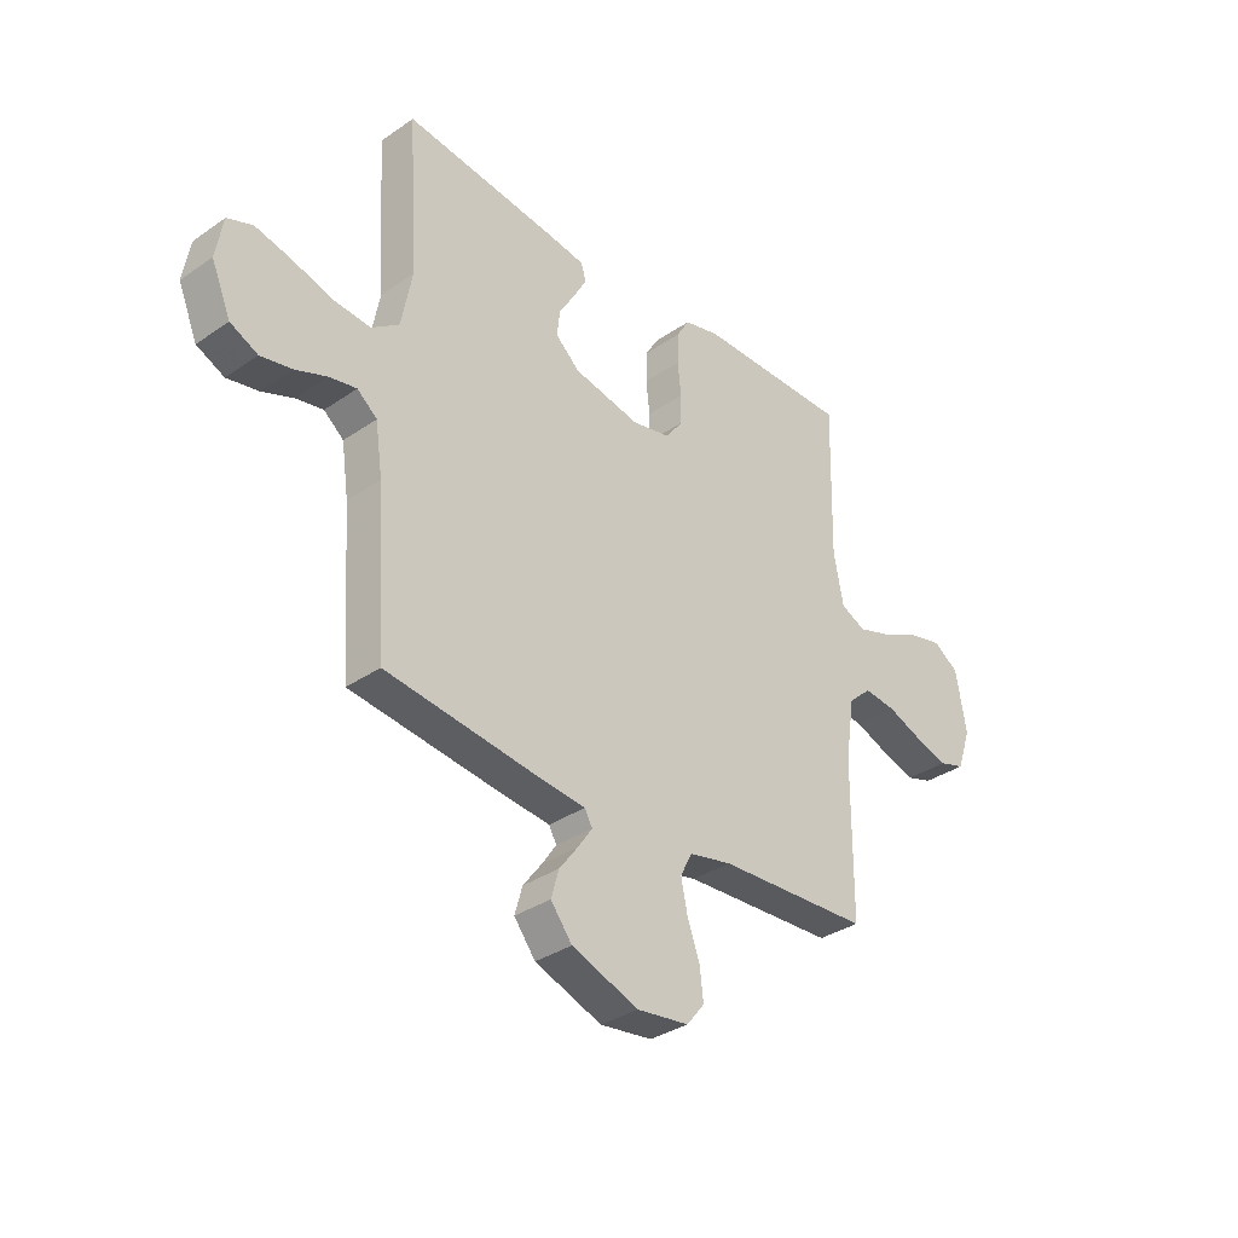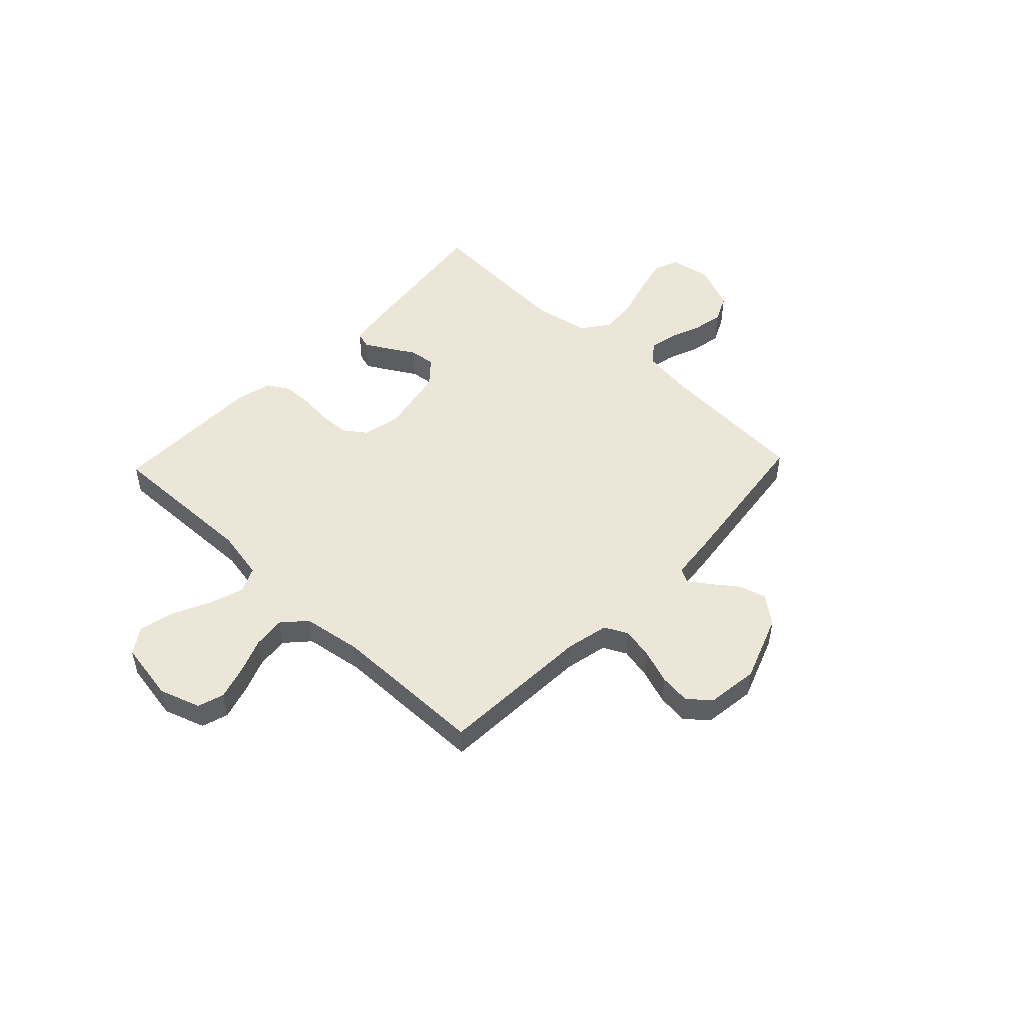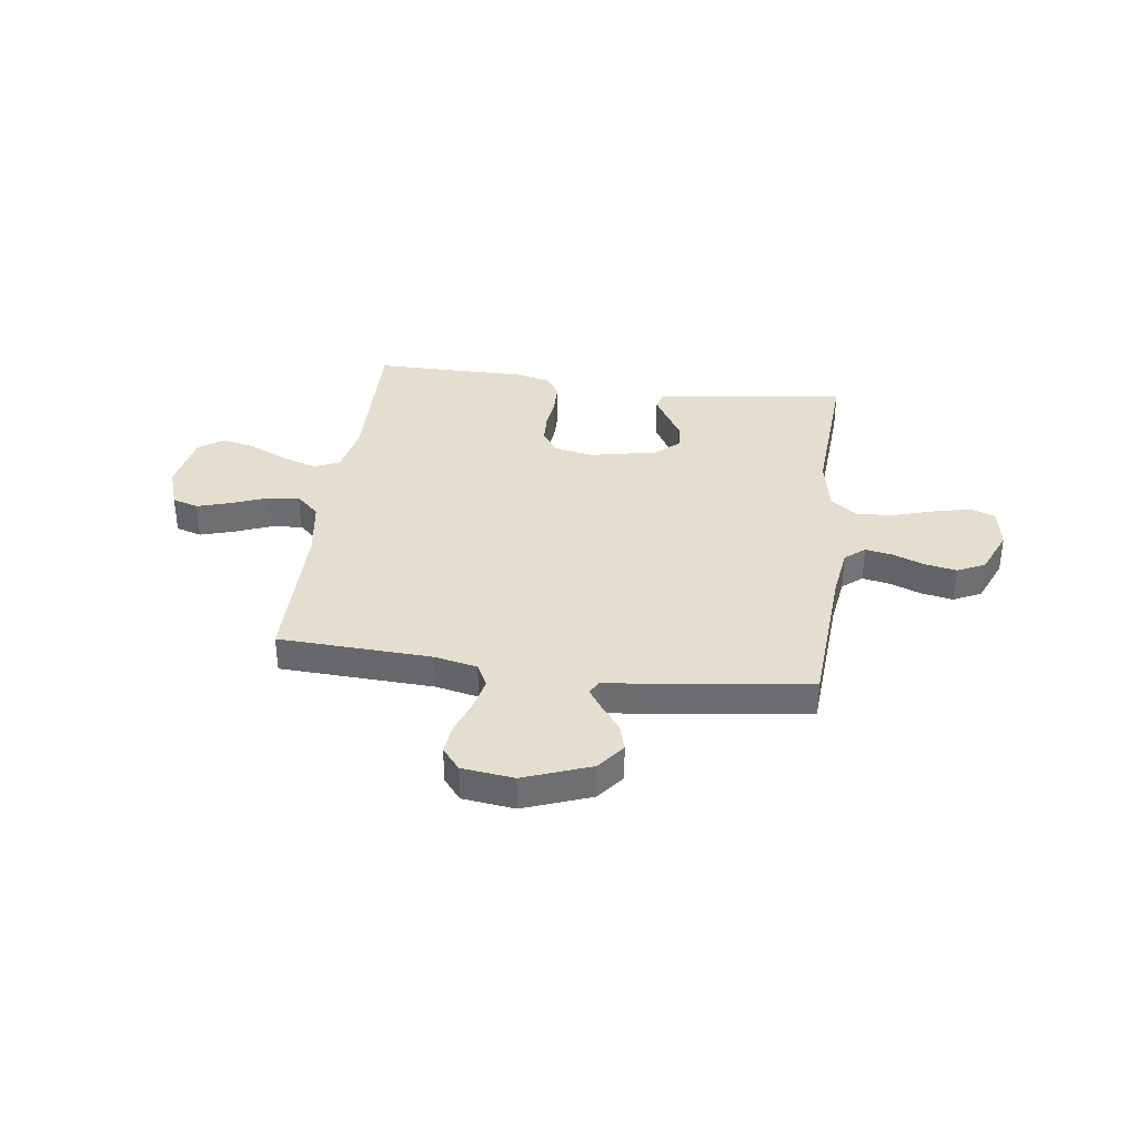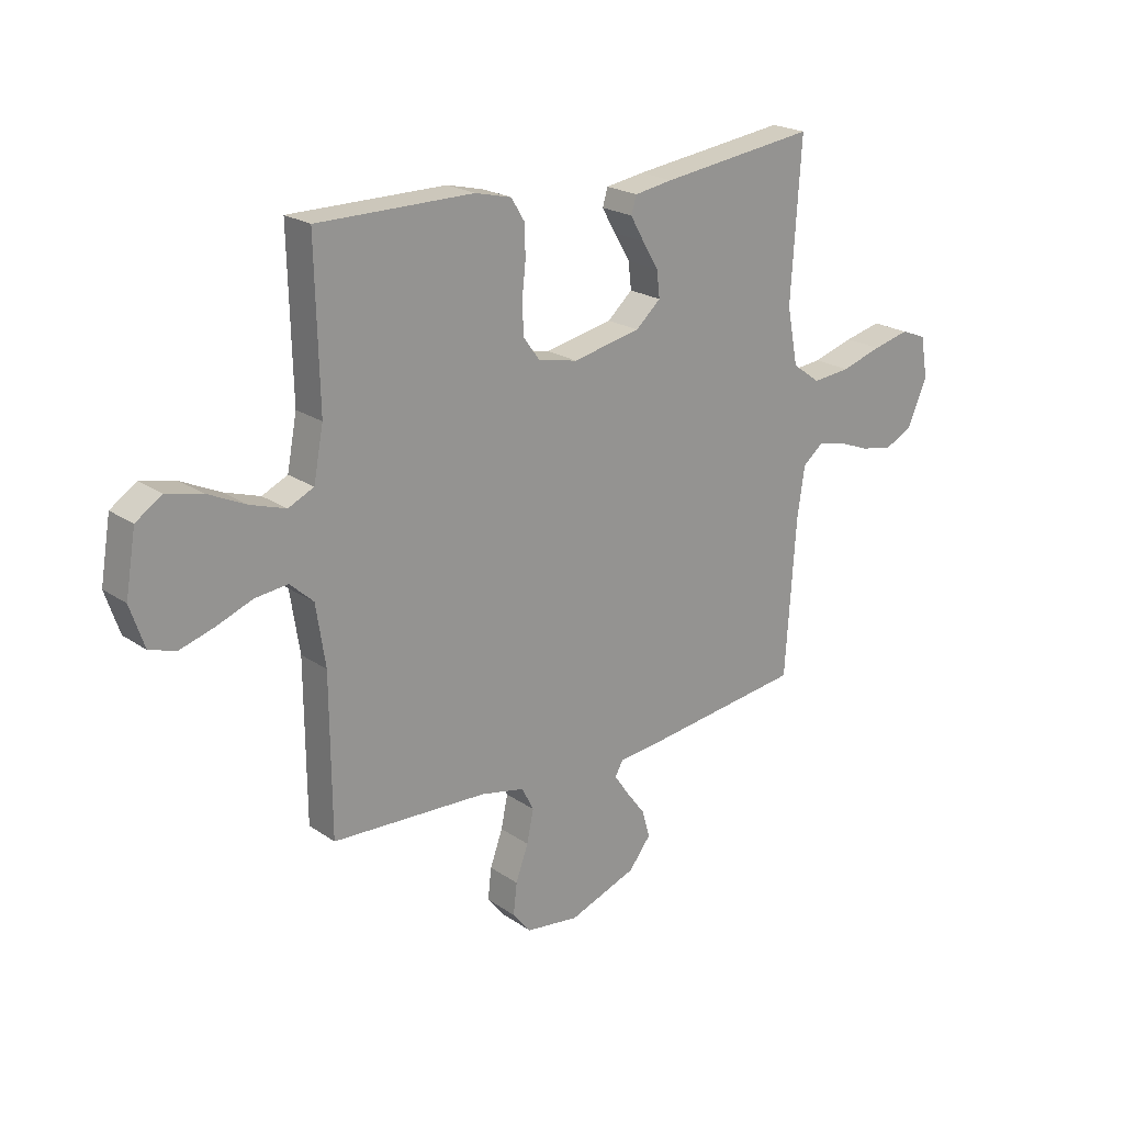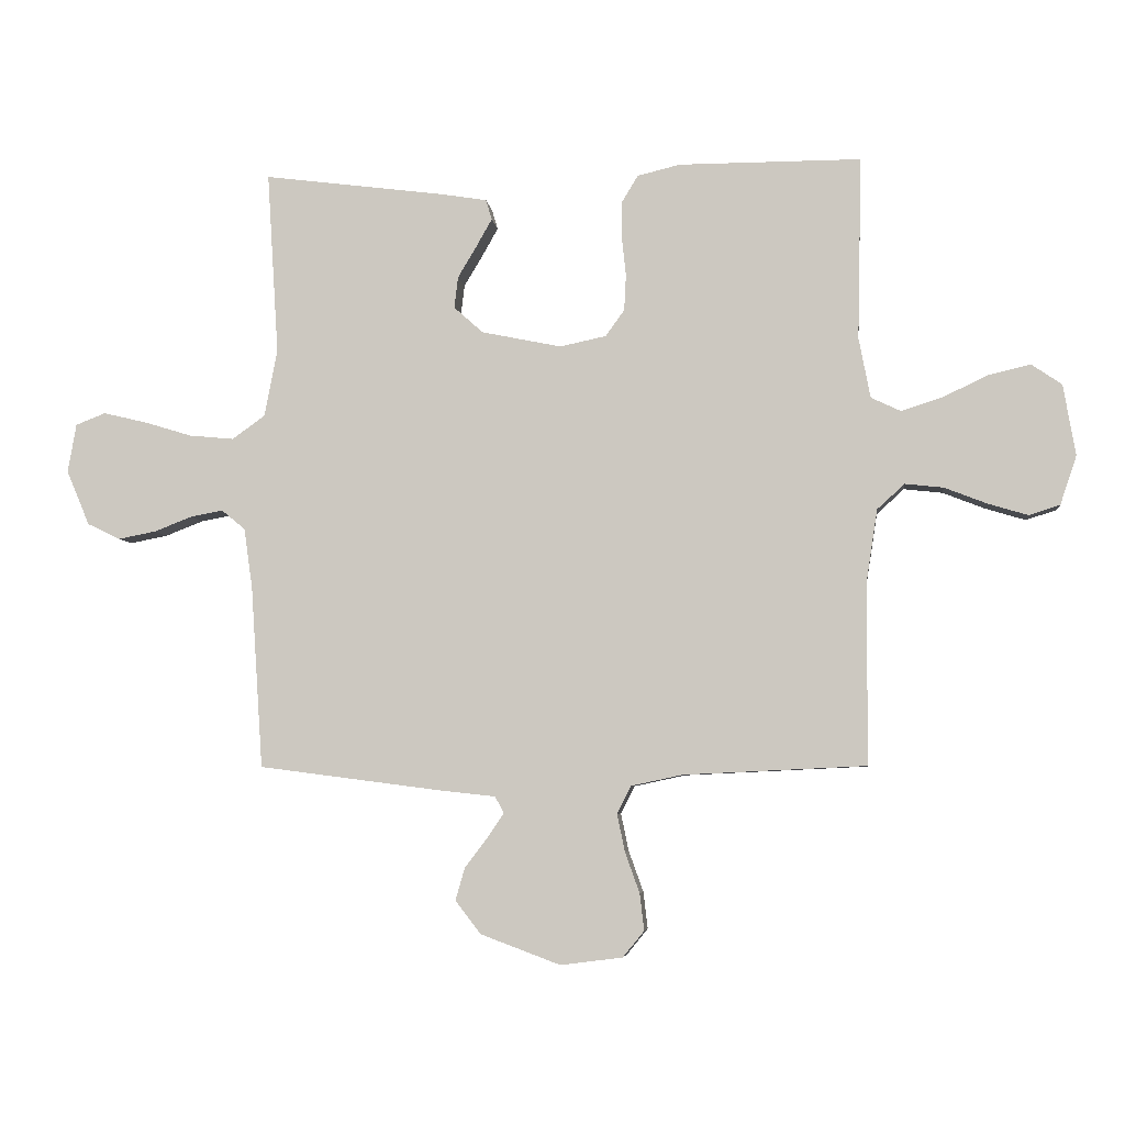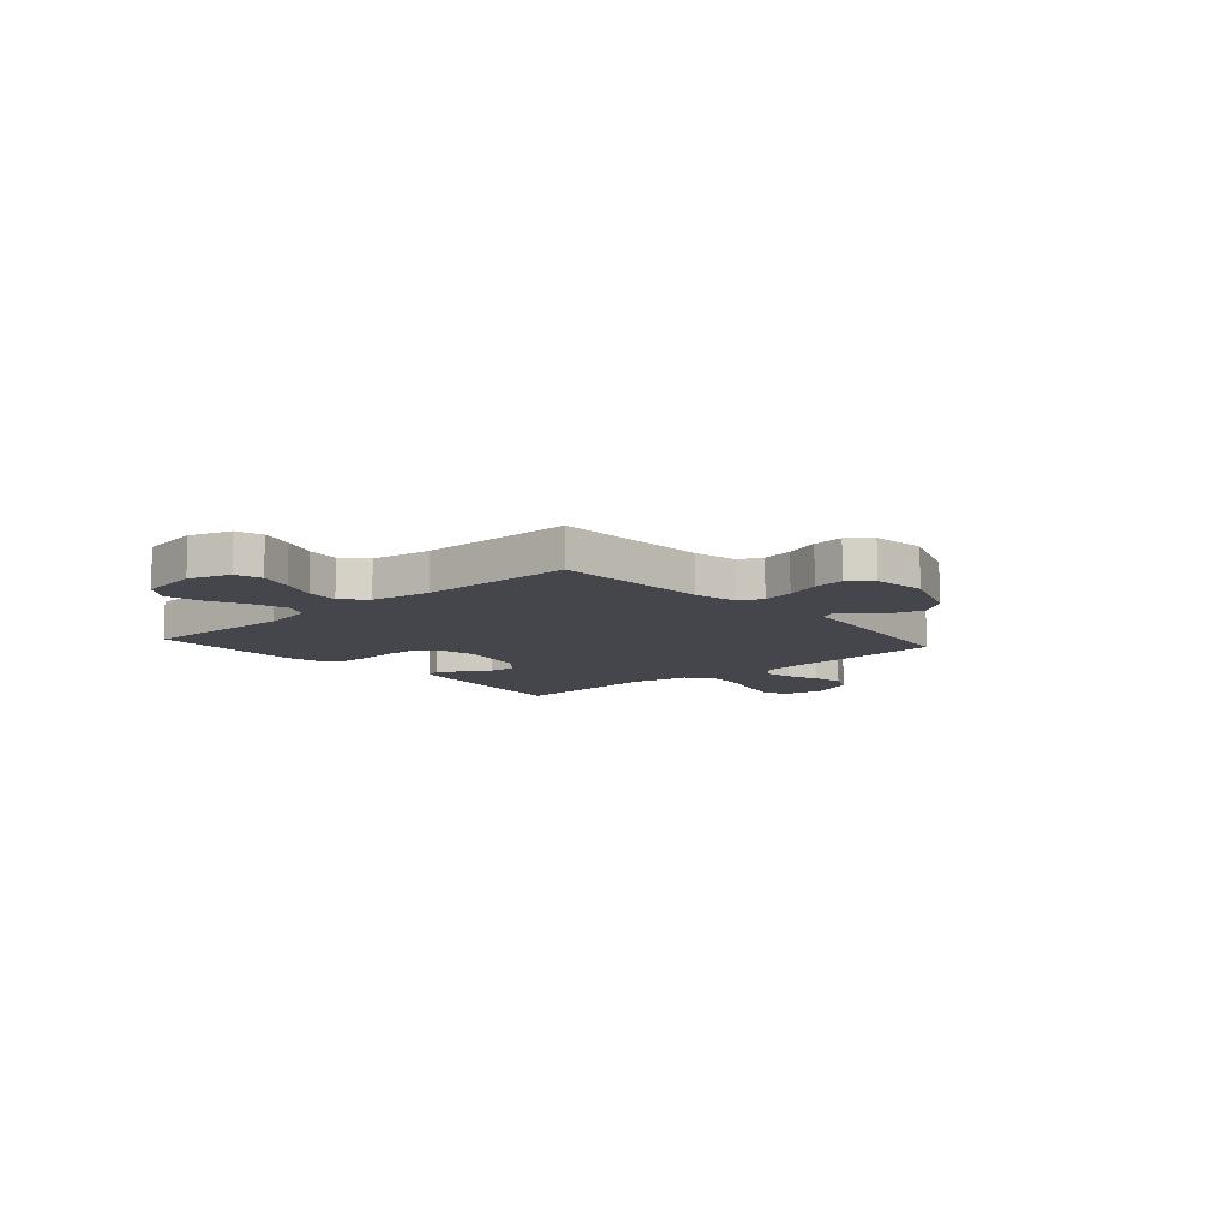
<metadata>
{"format":"obj","ext":"obj","renderer":"f3d","projection":"perspective","resolution":1024,"background":"white","views":[{"elev":-33.9,"azim":-46.9,"up":"+Z"},{"elev":49.5,"azim":133.6,"up":"+Y"},{"elev":35.9,"azim":-172.4,"up":"+Y"},{"elev":21.6,"azim":140.0,"up":"+Z"},{"elev":-5.5,"azim":6.7,"up":"+Z"},{"elev":-10.0,"azim":131.4,"up":"+Y"}]}
</metadata>
<code>
v 0.5 0.07 -0.5
v 0.2 0.07 -0.514
v 0.116 0.07 -0.532
v 0.093 0.07 -0.577
v 0.106 0.07 -0.639
v 0.13 0.07 -0.706
v 0.137 0.07 -0.766
v 0.102 0.07 -0.809
v 0 0.07 -0.822
v -0.131 0.07 -0.773
v -0.173 0.07 -0.719
v -0.158 0.07 -0.666
v -0.121 0.07 -0.617
v -0.093 0.07 -0.576
v -0.108 0.07 -0.549
v -0.2 0.07 -0.539
v -0.5 0.07 -0.5
v -0.52 0.07 -0.2
v -0.534 0.07 -0.102
v -0.573 0.07 -0.07
v -0.626 0.07 -0.08
v -0.688 0.07 -0.104
v -0.75 0.07 -0.116
v -0.804 0.07 -0.09
v -0.842 0.07 0
v -0.828 0.07 0.08
v -0.779 0.07 0.099
v -0.708 0.07 0.082
v -0.629 0.07 0.058
v -0.556 0.07 0.051
v -0.502 0.07 0.09
v -0.481 0.07 0.2
v -0.5 0.07 0.5
v -0.2 0.07 0.461
v -0.126 0.07 0.449
v -0.116 0.07 0.416
v -0.142 0.07 0.37
v -0.173 0.07 0.318
v -0.179 0.07 0.267
v -0.131 0.07 0.224
v 0 0.07 0.197
v 0.076 0.07 0.213
v 0.107 0.07 0.256
v 0.11 0.07 0.315
v 0.103 0.07 0.38
v 0.104 0.07 0.44
v 0.13 0.07 0.483
v 0.2 0.07 0.5
v 0.5 0.07 0.5
v 0.493 0.07 0.2
v 0.512 0.07 0.101
v 0.561 0.07 0.078
v 0.629 0.07 0.1
v 0.703 0.07 0.135
v 0.771 0.07 0.151
v 0.821 0.07 0.117
v 0.841 0.07 0
v 0.814 0.07 -0.08
v 0.763 0.07 -0.096
v 0.697 0.07 -0.076
v 0.628 0.07 -0.049
v 0.565 0.07 -0.042
v 0.52 0.07 -0.083
v 0.502 0.07 -0.2
v 0.5 0 -0.5
v 0.2 0 -0.514
v 0.116 0 -0.532
v 0.093 0 -0.577
v 0.106 0 -0.639
v 0.13 0 -0.706
v 0.137 0 -0.766
v 0.102 0 -0.809
v 0 0 -0.822
v -0.131 0 -0.773
v -0.173 0 -0.719
v -0.158 0 -0.666
v -0.121 0 -0.617
v -0.093 0 -0.576
v -0.108 0 -0.549
v -0.2 0 -0.539
v -0.5 0 -0.5
v -0.52 0 -0.2
v -0.534 0 -0.102
v -0.573 0 -0.07
v -0.626 0 -0.08
v -0.688 0 -0.104
v -0.75 0 -0.116
v -0.804 0 -0.09
v -0.842 0 0
v -0.828 0 0.08
v -0.779 0 0.099
v -0.708 0 0.082
v -0.629 0 0.058
v -0.556 0 0.051
v -0.502 0 0.09
v -0.481 0 0.2
v -0.5 0 0.5
v -0.2 0 0.461
v -0.126 0 0.449
v -0.116 0 0.416
v -0.142 0 0.37
v -0.173 0 0.318
v -0.179 0 0.267
v -0.131 0 0.224
v 0 0 0.197
v 0.076 0 0.213
v 0.107 0 0.256
v 0.11 0 0.315
v 0.103 0 0.38
v 0.104 0 0.44
v 0.13 0 0.483
v 0.2 0 0.5
v 0.5 0 0.5
v 0.493 0 0.2
v 0.512 0 0.101
v 0.561 0 0.078
v 0.629 0 0.1
v 0.703 0 0.135
v 0.771 0 0.151
v 0.821 0 0.117
v 0.841 0 0
v 0.814 0 -0.08
v 0.763 0 -0.096
v 0.697 0 -0.076
v 0.628 0 -0.049
v 0.565 0 -0.042
v 0.52 0 -0.083
v 0.502 0 -0.2
f 58 59 60 61
f 56 57 58 61
f 56 61 62
f 53 54 55 56
f 52 53 56 62
f 51 52 62 63
f 47 48 49 50
f 44 45 46 47
f 43 44 47 50
f 42 43 50 51
f 35 36 37 38
f 33 34 35 38
f 32 33 38 39
f 31 32 39 40
f 26 27 28 29
f 24 25 26 29
f 24 29 30
f 21 22 23 24
f 20 21 24 30
f 19 20 30 31
f 15 16 17 18
f 15 18 19 31
f 10 11 12 13
f 10 13 14
f 9 10 14
f 8 9 14
f 5 6 7 8
f 4 5 8 14
f 3 4 14 15
f 64 1 2
f 41 42 51 63
f 40 41 63 64
f 15 31 40 64
f 2 3 15 64
f 125 124 123 122
f 125 122 121 120
f 126 125 120
f 120 119 118 117
f 126 120 117 116
f 127 126 116 115
f 114 113 112 111
f 111 110 109 108
f 114 111 108 107
f 115 114 107 106
f 102 101 100 99
f 102 99 98 97
f 103 102 97 96
f 104 103 96 95
f 93 92 91 90
f 93 90 89 88
f 94 93 88
f 88 87 86 85
f 94 88 85 84
f 95 94 84 83
f 82 81 80 79
f 95 83 82 79
f 77 76 75 74
f 78 77 74
f 78 74 73
f 78 73 72
f 72 71 70 69
f 78 72 69 68
f 79 78 68 67
f 66 65 128
f 127 115 106 105
f 128 127 105 104
f 128 104 95 79
f 128 79 67 66
f 1 65 66 2
f 2 66 67 3
f 3 67 68 4
f 4 68 69 5
f 5 69 70 6
f 6 70 71 7
f 7 71 72 8
f 8 72 73 9
f 9 73 74 10
f 10 74 75 11
f 11 75 76 12
f 12 76 77 13
f 13 77 78 14
f 14 78 79 15
f 15 79 80 16
f 16 80 81 17
f 17 81 82 18
f 18 82 83 19
f 19 83 84 20
f 20 84 85 21
f 21 85 86 22
f 22 86 87 23
f 23 87 88 24
f 24 88 89 25
f 25 89 90 26
f 26 90 91 27
f 27 91 92 28
f 28 92 93 29
f 29 93 94 30
f 30 94 95 31
f 31 95 96 32
f 32 96 97 33
f 33 97 98 34
f 34 98 99 35
f 35 99 100 36
f 36 100 101 37
f 37 101 102 38
f 38 102 103 39
f 39 103 104 40
f 40 104 105 41
f 41 105 106 42
f 42 106 107 43
f 43 107 108 44
f 44 108 109 45
f 45 109 110 46
f 46 110 111 47
f 47 111 112 48
f 48 112 113 49
f 49 113 114 50
f 50 114 115 51
f 51 115 116 52
f 52 116 117 53
f 53 117 118 54
f 54 118 119 55
f 55 119 120 56
f 56 120 121 57
f 57 121 122 58
f 58 122 123 59
f 59 123 124 60
f 60 124 125 61
f 61 125 126 62
f 62 126 127 63
f 63 127 128 64
f 64 128 65 1

</code>
